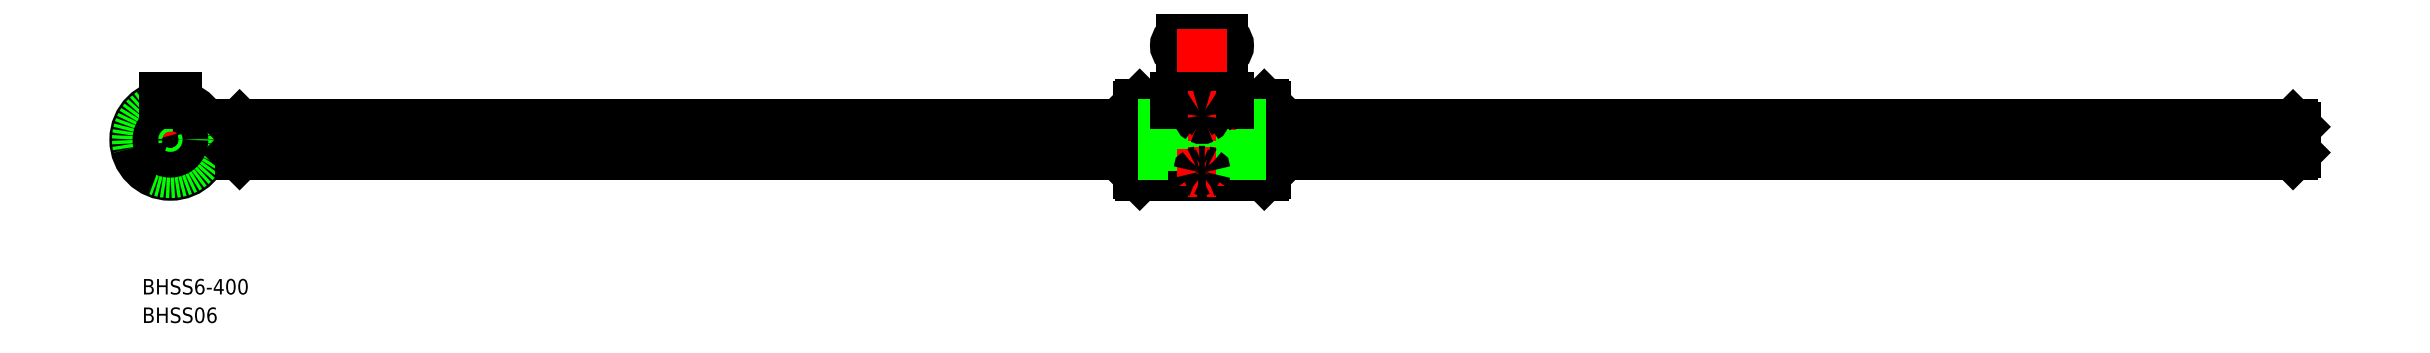
<metadata>
{"format":"dxf","ext":"dxf","renderer":"ezdxf+matplotlib","layout":"modelspace","background":"white","min_lineweight":24,"dpi":150}
</metadata>
<code>
0
SECTION
2
ENTITIES
0
LINE
8
0
10
12.94
20
2.5
30
0
11
12.94
21
-2.5
31
0
0
LINE
8
CENTER
10
414.9
20
0
30
0
11
10.94
21
0
31
0
0
LINE
8
0
10
13.44
20
3
30
0
11
187.9
21
3
31
0
0
LINE
8
0
10
13.44
20
-3
30
0
11
187.9
21
-3
31
0
0
LINE
8
0
10
412.9
20
2.5
30
0
11
412.9
21
-2.5
31
0
0
LINE
8
0
10
212.5
20
7
30
0
11
212.9
21
6.6
31
0
0
LINE
8
0
10
212.5
20
-7
30
0
11
212.9
21
-6.6
31
0
0
ARC
8
0
10
200.4
20
-7.47
30
0
40
0.9713
50
28.94
51
151.1
0
LINE
8
0
10
212.5
20
7
30
0
11
212.5
21
-7
31
0
0
LINE
8
0
10
199.6
20
-7
30
0
11
199.6
21
6.887
31
0
0
LINE
8
0
10
201.3
20
-7
30
0
11
201.3
21
6.887
31
0
0
LINE
8
0
10
188.3
20
-7
30
0
11
187.9
21
-6.6
31
0
0
LINE
8
0
10
188.3
20
7
30
0
11
188.3
21
-7
31
0
0
LINE
8
0
10
188.3
20
-7
30
0
11
199.6
21
-7
31
0
0
LINE
8
0
10
212.5
20
-7
30
0
11
201.3
21
-7
31
0
0
LINE
8
0
10
195.2
20
5.8
30
0
11
205.7
21
5.8
31
0
0
LINE
8
0
10
188.3
20
7
30
0
11
195.2
21
7
31
0
0
LINE
8
0
10
187.9
20
-6.6
30
0
11
187.9
21
6.6
31
0
0
LINE
8
0
10
188.3
20
7
30
0
11
187.9
21
6.6
31
0
0
LINE
8
0
10
195.2
20
6.887
30
0
11
195.2
21
5.8
31
0
0
LINE
8
0
10
212.5
20
7
30
0
11
205.7
21
7
31
0
0
ARC
8
0
10
200.4
20
7.342
30
0
40
0.9641
50
208.2
51
331.8
0
LINE
8
0
10
205.7
20
5.8
30
0
11
205.7
21
6.887
31
0
0
LINE
8
0
10
212.9
20
6.6
30
0
11
212.9
21
-6.6
31
0
0
LINE
8
0
10
212.9
20
3
30
0
11
412.4
21
3
31
0
0
LINE
8
0
10
212.9
20
-3
30
0
11
412.4
21
-3
31
0
0
ARC
8
0
10
0
20
0
30
0
40
3
50
355.2
51
94.8
0
LINE
8
0
10
-6.429
20
0.9463
30
0
11
-3
21
0.02736
31
0
0
LINE
8
CENTER
10
-0.9659
20
0.2588
30
0
11
-7.363
21
1.973
31
0
0
LINE
8
CENTER
10
0
20
9
30
0
11
0
21
-9
31
0
0
ARC
8
0
10
0
20
0
30
0
40
3
50
115.2
51
214.8
0
CIRCLE
8
0
10
0
20
0
30
0
40
7
0
LINE
8
CENTER
10
-0.5657
20
-0.5657
30
0
11
-3.536
21
-3.536
31
0
0
LINE
8
CENTER
10
9
20
1.42e-14
30
0
11
-9
21
1.42e-14
31
0
0
LINE
8
0
10
2.395
20
-6.041
30
0
11
1.476
21
-2.612
31
0
0
LINE
8
0
10
0.9463
20
-6.429
30
0
11
0.02736
21
-3
31
0
0
LINE
8
CENTER
10
0.2588
20
-0.9659
30
0
11
1.973
21
-7.363
31
0
0
LINE
8
CENTER
10
0.7727
20
-0.2071
30
0
11
4.83
21
-1.294
31
0
0
ARC
8
0
10
0
20
0
30
0
40
3
50
235.2
51
334.8
0
ARC
8
0
10
-2.687
20
-2.687
30
0
40
1
50
12.93
51
77.07
0
ARC
8
0
10
3.671
20
-0.9835
30
0
40
1
50
132.9
51
197.1
0
LINE
8
0
10
-6.041
20
2.395
30
0
11
-2.612
21
1.476
31
0
0
LINE
8
CENTER
10
0.7071
20
0.7071
30
0
11
5.39
21
5.39
31
0
0
LINE
8
0
10
5.095
20
4.034
30
0
11
2.584
21
1.524
31
0
0
LINE
8
0
10
1.25
20
6.887
30
0
11
1.25
21
5.8
31
0
0
LINE
8
0
10
-1.25
20
6.887
30
0
11
-1.25
21
5.8
31
0
0
LINE
8
0
10
1.25
20
5.8
30
0
11
-1.25
21
5.8
31
0
0
ARC
8
0
10
-0.9835
20
3.671
30
0
40
1
50
252.9
51
317.1
0
LINE
8
CENTER
10
-0.2071
20
0.7727
30
0
11
-1.294
21
4.83
31
0
0
LINE
8
0
10
4.034
20
5.095
30
0
11
1.524
21
2.584
31
0
0
CIRCLE
8
0
10
0
20
0
30
0
40
6.6
0
CIRCLE
8
0
10
0
20
1.42e-14
30
0
40
6.499
0
LINE
8
0
10
13.44
20
-0.2513
30
0
11
187.9
21
-0.2513
31
0
0
LINE
8
0
10
13.44
20
-1.277
30
0
11
187.9
21
-1.277
31
0
0
LINE
8
0
10
187.9
20
-1.277
30
0
11
212.9
21
-1.277
31
0
0
LINE
8
0
10
187.9
20
-0.2513
30
0
11
212.9
21
-0.2513
31
0
0
LINE
8
0
10
212.9
20
-1.277
30
0
11
412.4
21
-1.277
31
0
0
LINE
8
0
10
212.9
20
-0.2513
30
0
11
412.4
21
-0.2513
31
0
0
LINE
8
CENTER
10
207.7
20
18.28
30
0
11
193.2
21
18.28
31
0
0
LINE
8
0
10
196.4
20
19.53
30
0
11
204.4
21
19.53
31
0
0
LINE
8
0
10
196.4
20
17.03
30
0
11
204.4
21
17.03
31
0
0
ARC
8
0
10
196.4
20
18.28
30
0
40
1.25
50
90
51
270
0
ARC
8
0
10
204.4
20
18.28
30
0
40
1.25
50
270
51
90
0
LINE
8
CENTER
10
200.4
20
21.53
30
0
11
200.4
21
-9
31
0
0
LINE
8
0
10
187.9
20
3
30
0
11
212.9
21
3
31
0
0
LINE
8
0
10
212.9
20
-3
30
0
11
187.9
21
-3
31
0
0
LINE
8
0
10
12.94
20
2.5
30
0
11
13.44
21
3
31
0
0
LINE
8
0
10
12.94
20
-2.5
30
0
11
13.44
21
-3
31
0
0
LINE
8
0
10
412.9
20
-2.5
30
0
11
412.4
21
-3
31
0
0
LINE
8
0
10
412.9
20
2.5
30
0
11
412.4
21
3
31
0
0
LINE
8
0
10
412.4
20
3
30
0
11
412.4
21
-3
31
0
0
LINE
8
0
10
13.44
20
3
30
0
11
13.44
21
-3
31
0
0
CIRCLE
8
0
10
0
20
1.42e-14
30
0
40
2.5
0
LINE
8
0
10
205.7
20
8.3
30
0
11
195.2
21
8.3
31
0
0
LINE
8
0
10
-1.25
20
6.887
30
0
11
-1.25
21
8.3
31
0
0
LINE
8
0
10
1.25
20
6.887
30
0
11
1.25
21
8.3
31
0
0
LINE
8
0
10
195.2
20
6.887
30
0
11
195.2
21
8.3
31
0
0
LINE
8
0
10
205.7
20
6.887
30
0
11
205.7
21
8.3
31
0
0
LINE
8
0
10
-1.25
20
8.3
30
0
11
1.25
21
8.3
31
0
0
INSERT
8
0
2
*U2
10
0
20
0
30
0
0
INSERT
8
0
2
*U3
10
0
20
0
30
0
0
LINE
8
0
10
205.7
20
6.887
30
0
11
201.3
21
6.887
31
0
0
LINE
8
0
10
199.6
20
6.887
30
0
11
195.2
21
6.887
31
0
0
LINE
8
CENTER
10
197.7
20
-6.277
30
0
11
203.2
21
-6.277
31
0
0
LINE
8
CENTER
10
197.7
20
4.595
30
0
11
203.2
21
4.595
31
0
0
ARC
8
0
10
200.2
20
4.57
30
0
40
0.4897
50
114.1
51
177.1
0
ARC
8
0
10
200.3
20
4.643
30
0
40
0.5831
50
184.7
51
240.9
0
ARC
8
0
10
200.6
20
4.643
30
0
40
0.5831
50
299.1
51
355.3
0
ARC
8
0
10
200.4
20
5.112
30
0
40
1.078
50
245.2
51
294.8
0
ARC
8
0
10
200.7
20
4.57
30
0
40
0.4897
50
2.915
51
65.88
0
ARC
8
0
10
200.4
20
3.686
30
0
40
1.409
50
70.9
51
109.1
0
ARC
8
0
10
199.9
20
-6.287
30
0
40
0.1665
50
119.6
51
176.7
0
ARC
8
0
10
200.2
20
-6.825
30
0
40
0.7877
50
101
51
119.9
0
ARC
8
0
10
199.8
20
-6.256
30
0
40
0.1561
50
188
51
220.7
0
ARC
8
0
10
199.9
20
-6.172
30
0
40
0.238
50
231.3
51
252.1
0
ARC
8
0
10
201
20
-6.287
30
0
40
0.1665
50
3.303
51
60.41
0
ARC
8
0
10
200.7
20
-6.825
30
0
40
0.7877
50
60.15
51
79.01
0
ARC
8
0
10
200.4
20
-14.38
30
0
40
8.34
50
87.09
51
92.91
0
ARC
8
0
10
201
20
-6.256
30
0
40
0.1561
50
319.3
51
352
0
ARC
8
0
10
201
20
-6.172
30
0
40
0.238
50
287.9
51
308.7
0
ARC
8
0
10
200.4
20
0.0737
30
0
40
6.503
50
264.4
51
275.6
0
VIEWPORT
8
0
10
128.5
20
97.5
30
0
40
622.9
41
222.2
68
     1
69
     1
0
VIEWPORT
8
0
10
128.5
20
97.5
30
0
40
205.6
41
156
68
     2
69
     2
0
ENDSEC
0
EOF

</code>
